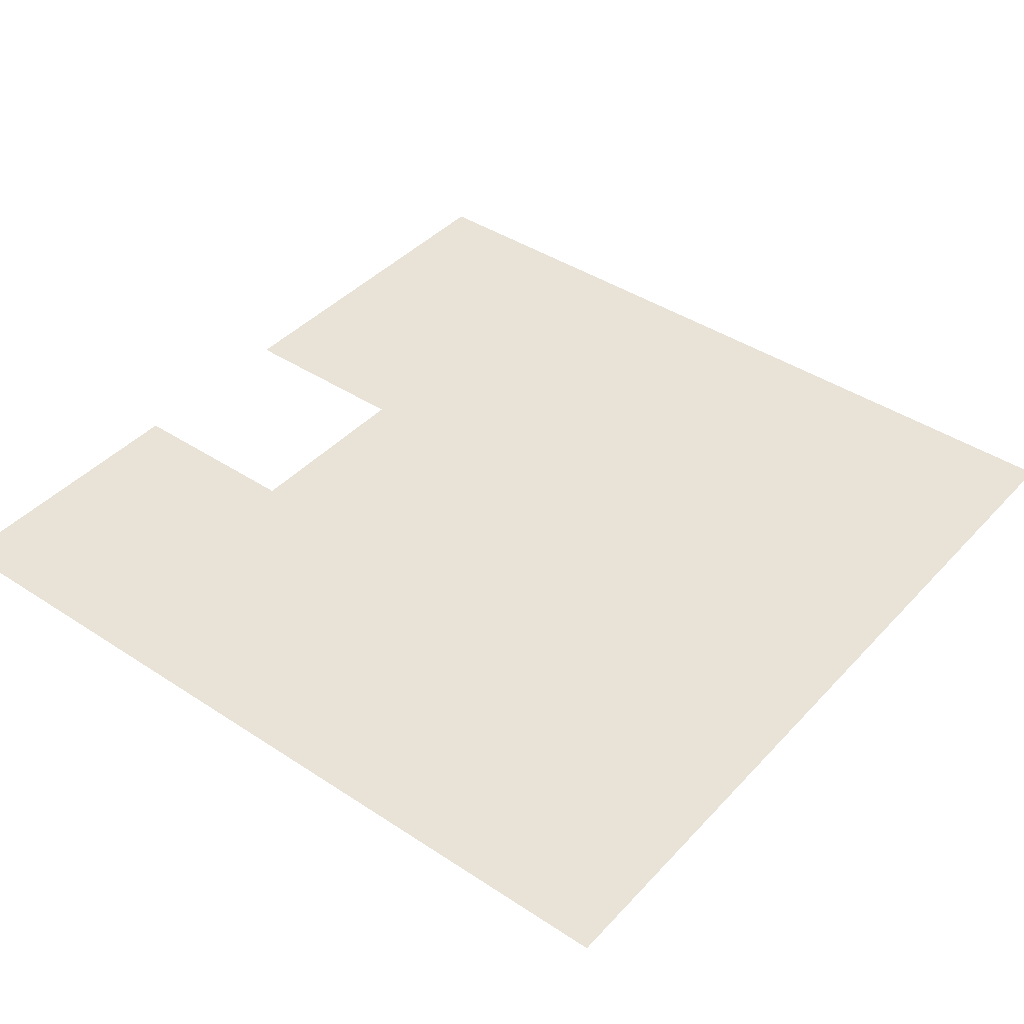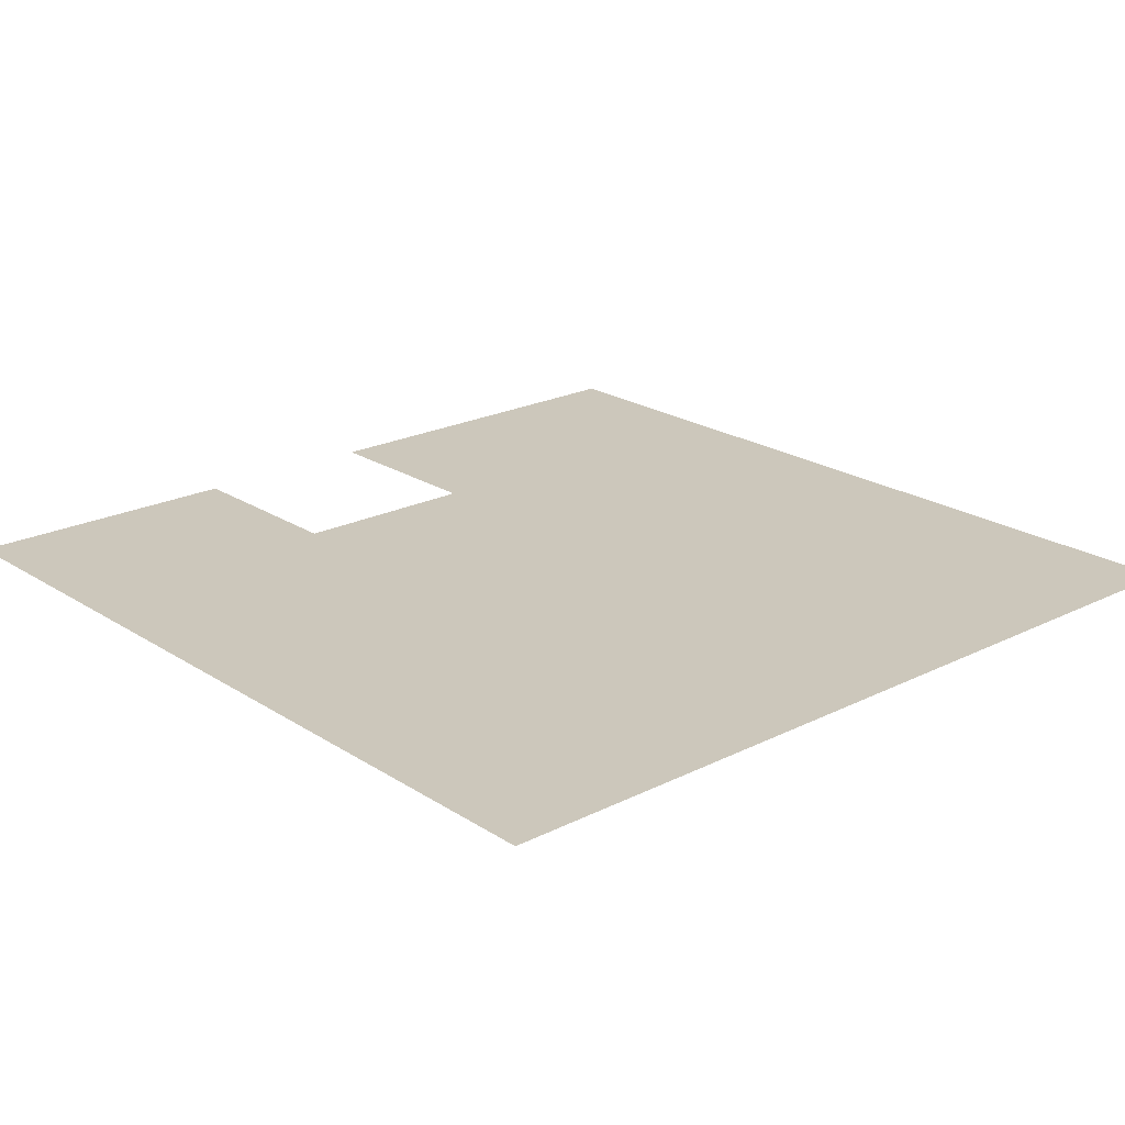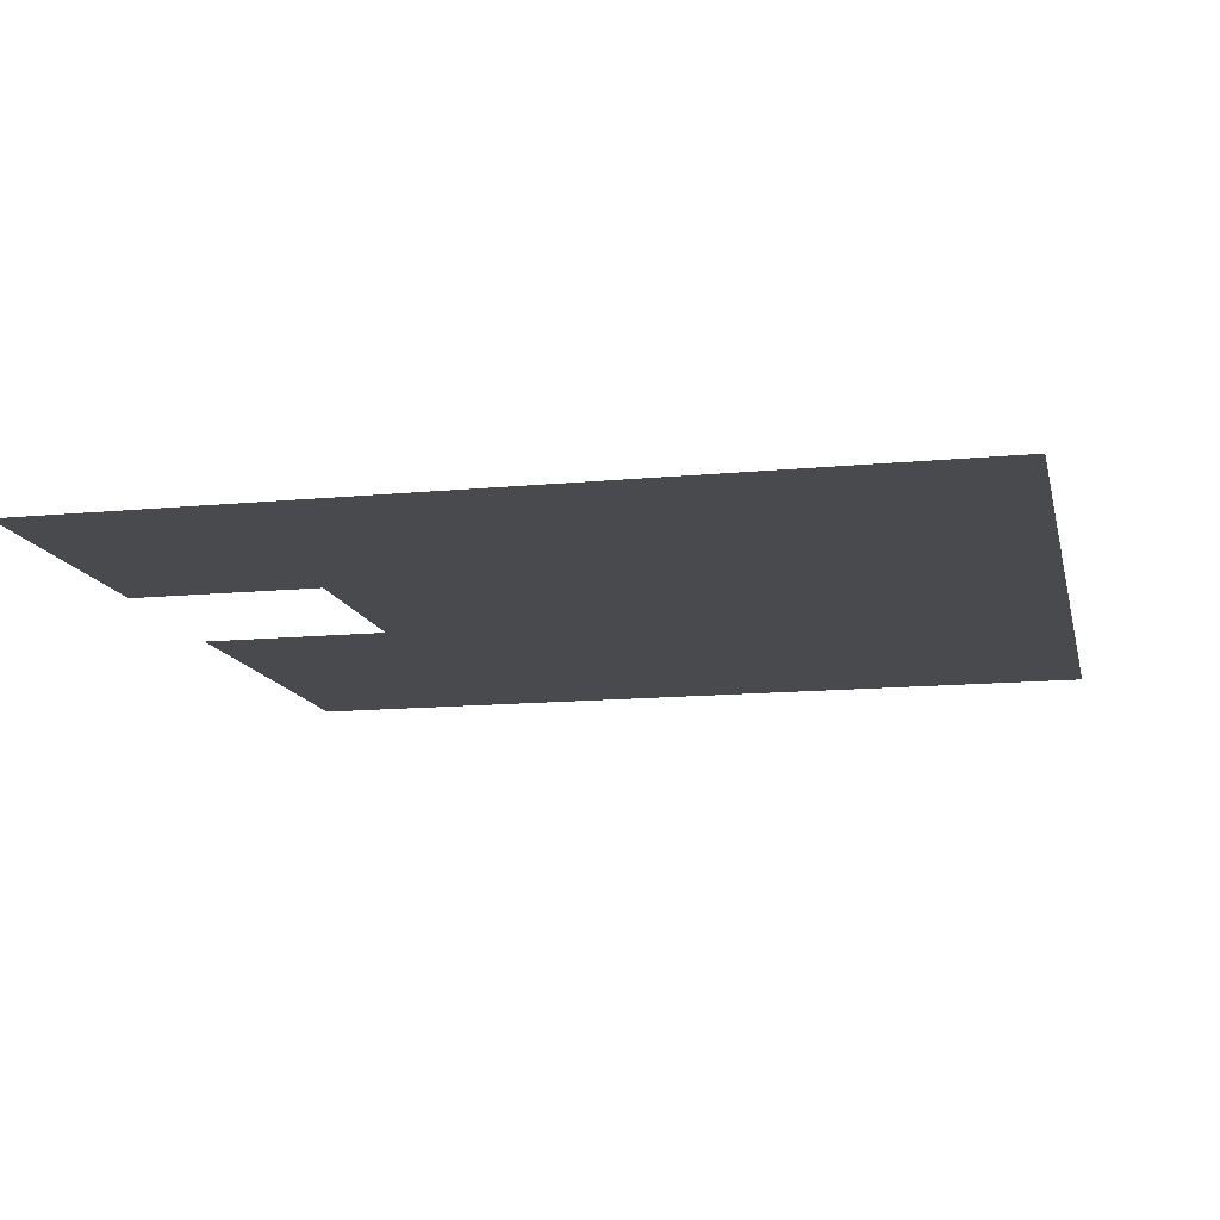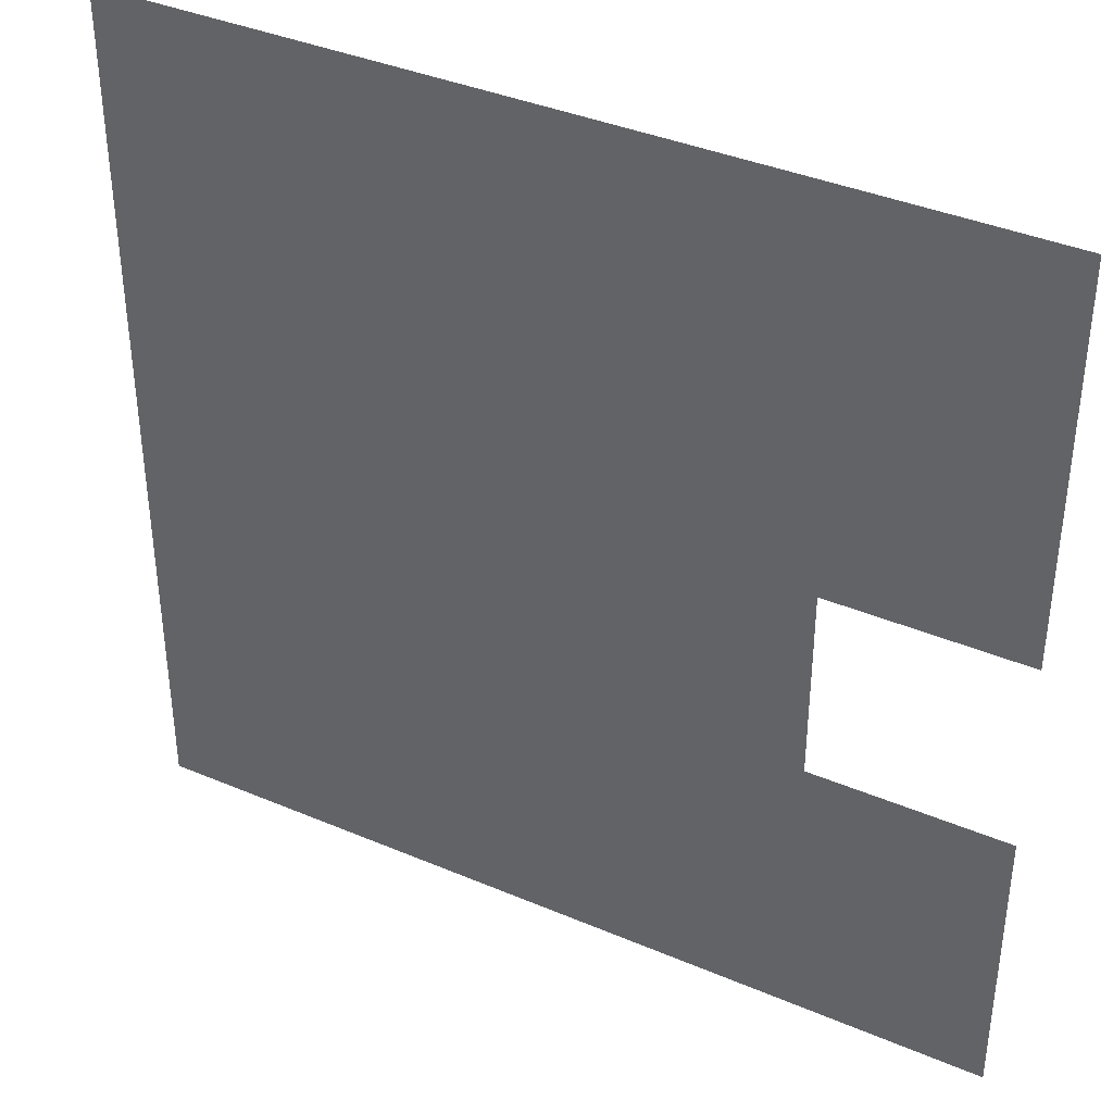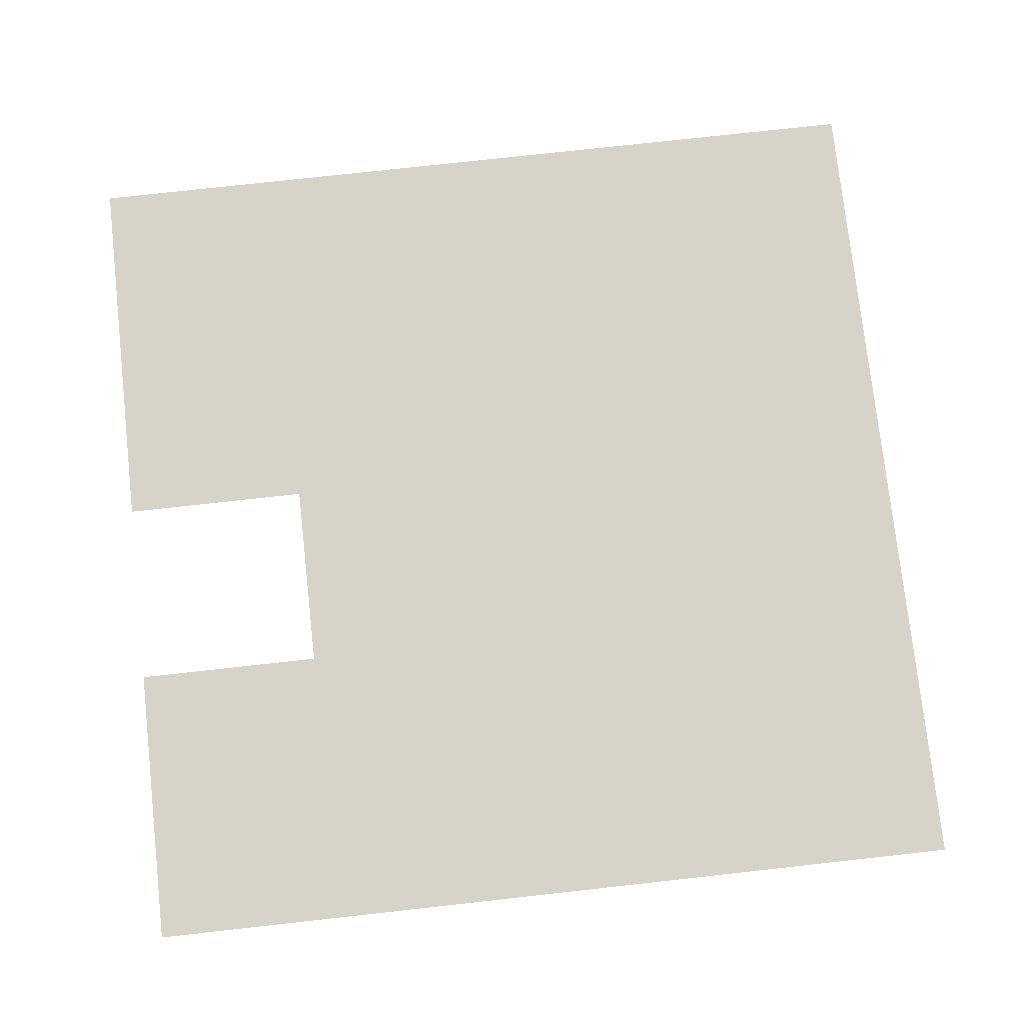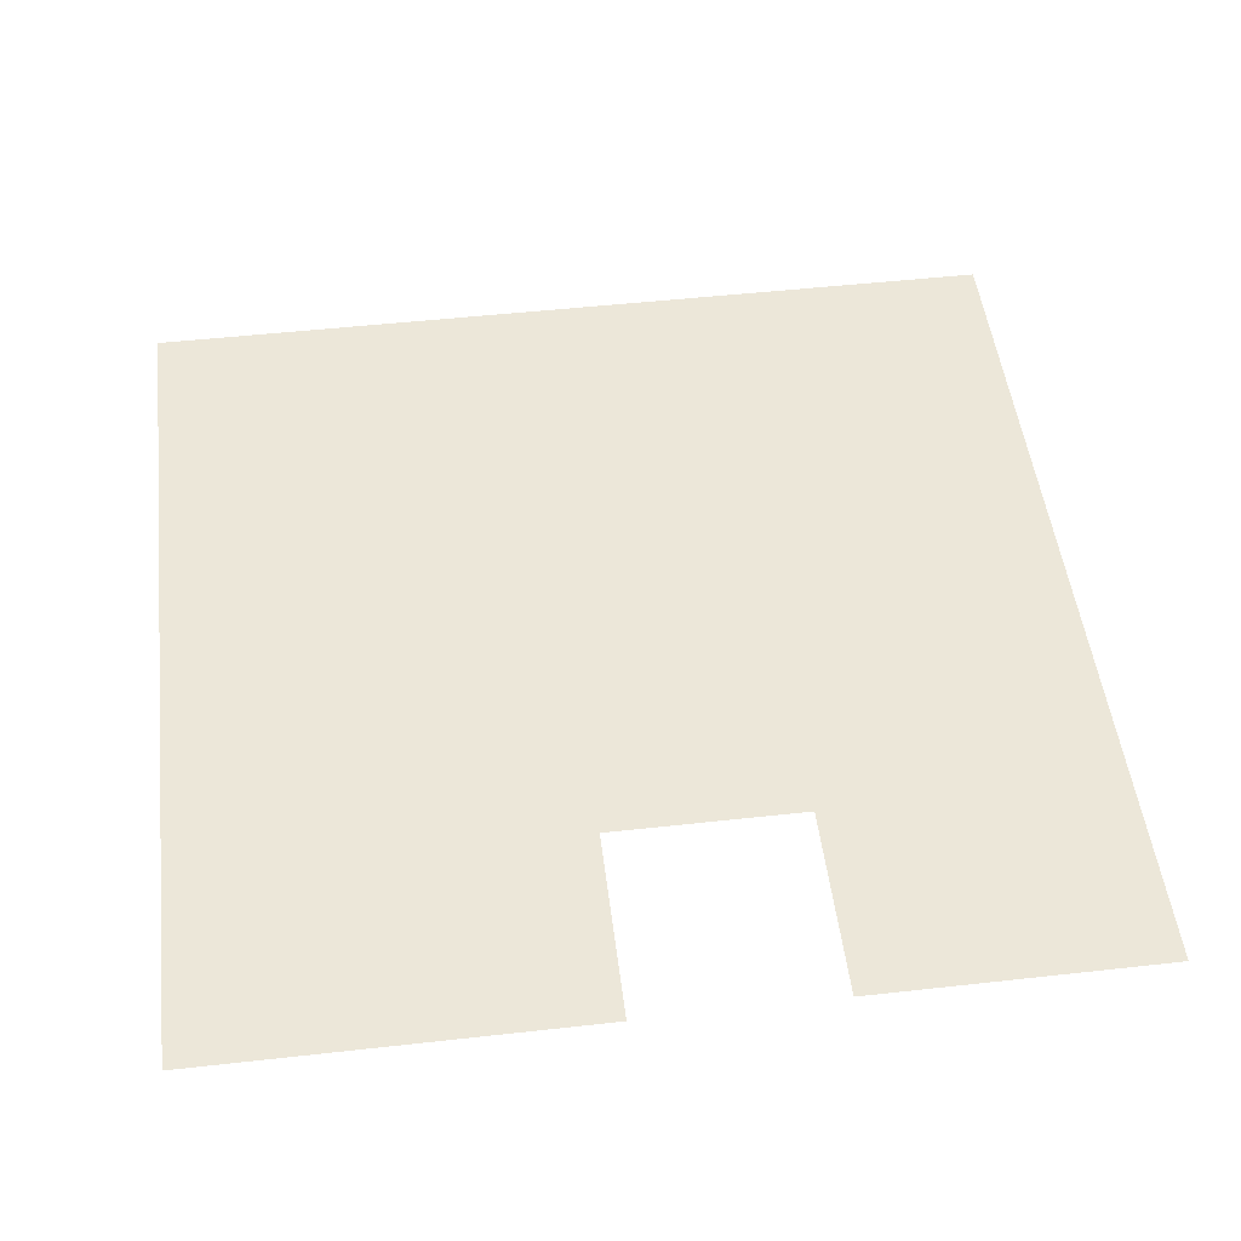
<metadata>
{"format":"obj","ext":"obj","renderer":"f3d","projection":"perspective","resolution":1024,"background":"white","views":[{"elev":41.6,"azim":38.5,"up":"+Z"},{"elev":21.6,"azim":48.5,"up":"+Z"},{"elev":-13.3,"azim":12.4,"up":"+Z"},{"elev":38.5,"azim":-151.8,"up":"+Y"},{"elev":76.8,"azim":-6.3,"up":"+Z"},{"elev":50.1,"azim":-97.0,"up":"+Z"}]}
</metadata>
<code>
v -8 -1 0
v -9 -1 0
v -9 0 0
v -8 0 0
v -7 -1 0
v -8 -1 0
v -8 0 0
v -7 0 0
v -6 -1 0
v -7 -1 0
v -7 0 0
v -6 0 0
v -5 -1 0
v -6 -1 0
v -6 0 0
v -5 0 0
v -4 -1 0
v -5 -1 0
v -5 0 0
v -4 0 0
v -3 -1 0
v -4 -1 0
v -4 0 0
v -3 0 0
v -2 -1 0
v -3 -1 0
v -3 0 0
v -2 0 0
v -1 -1 0
v -2 -1 0
v -2 0 0
v -1 0 0
v 0 -1 0
v -1 -1 0
v -1 0 0
v 0 0 0
v -8 -2 0
v -9 -2 0
v -9 -1 0
v -8 -1 0
v -7 -2 0
v -8 -2 0
v -8 -1 0
v -7 -1 0
v -6 -2 0
v -7 -2 0
v -7 -1 0
v -6 -1 0
v -5 -2 0
v -6 -2 0
v -6 -1 0
v -5 -1 0
v -4 -2 0
v -5 -2 0
v -5 -1 0
v -4 -1 0
v -3 -2 0
v -4 -2 0
v -4 -1 0
v -3 -1 0
v -2 -2 0
v -3 -2 0
v -3 -1 0
v -2 -1 0
v -1 -2 0
v -2 -2 0
v -2 -1 0
v -1 -1 0
v 0 -2 0
v -1 -2 0
v -1 -1 0
v 0 -1 0
v -8 -3 0
v -9 -3 0
v -9 -2 0
v -8 -2 0
v -7 -3 0
v -8 -3 0
v -8 -2 0
v -7 -2 0
v -6 -3 0
v -7 -3 0
v -7 -2 0
v -6 -2 0
v -5 -3 0
v -6 -3 0
v -6 -2 0
v -5 -2 0
v -4 -3 0
v -5 -3 0
v -5 -2 0
v -4 -2 0
v -3 -3 0
v -4 -3 0
v -4 -2 0
v -3 -2 0
v -2 -3 0
v -3 -3 0
v -3 -2 0
v -2 -2 0
v -1 -3 0
v -2 -3 0
v -2 -2 0
v -1 -2 0
v 0 -3 0
v -1 -3 0
v -1 -2 0
v 0 -2 0
v -8 -4 0
v -9 -4 0
v -9 -3 0
v -8 -3 0
v -7 -4 0
v -8 -4 0
v -8 -3 0
v -7 -3 0
v -6 -4 0
v -7 -4 0
v -7 -3 0
v -6 -3 0
v -5 -4 0
v -6 -4 0
v -6 -3 0
v -5 -3 0
v -4 -4 0
v -5 -4 0
v -5 -3 0
v -4 -3 0
v -3 -4 0
v -4 -4 0
v -4 -3 0
v -3 -3 0
v -2 -4 0
v -3 -4 0
v -3 -3 0
v -2 -3 0
v -1 -4 0
v -2 -4 0
v -2 -3 0
v -1 -3 0
v 0 -4 0
v -1 -4 0
v -1 -3 0
v 0 -3 0
v -6 -5 0
v -7 -5 0
v -7 -4 0
v -6 -4 0
v -5 -5 0
v -6 -5 0
v -6 -4 0
v -5 -4 0
v -4 -5 0
v -5 -5 0
v -5 -4 0
v -4 -4 0
v -3 -5 0
v -4 -5 0
v -4 -4 0
v -3 -4 0
v -2 -5 0
v -3 -5 0
v -3 -4 0
v -2 -4 0
v -1 -5 0
v -2 -5 0
v -2 -4 0
v -1 -4 0
v 0 -5 0
v -1 -5 0
v -1 -4 0
v 0 -4 0
v -6 -6 0
v -7 -6 0
v -7 -5 0
v -6 -5 0
v -5 -6 0
v -6 -6 0
v -6 -5 0
v -5 -5 0
v -4 -6 0
v -5 -6 0
v -5 -5 0
v -4 -5 0
v -3 -6 0
v -4 -6 0
v -4 -5 0
v -3 -5 0
v -2 -6 0
v -3 -6 0
v -3 -5 0
v -2 -5 0
v -1 -6 0
v -2 -6 0
v -2 -5 0
v -1 -5 0
v 0 -6 0
v -1 -6 0
v -1 -5 0
v 0 -5 0
v -8 -7 0
v -9 -7 0
v -9 -6 0
v -8 -6 0
v -7 -7 0
v -8 -7 0
v -8 -6 0
v -7 -6 0
v -6 -7 0
v -7 -7 0
v -7 -6 0
v -6 -6 0
v -5 -7 0
v -6 -7 0
v -6 -6 0
v -5 -6 0
v -4 -7 0
v -5 -7 0
v -5 -6 0
v -4 -6 0
v -3 -7 0
v -4 -7 0
v -4 -6 0
v -3 -6 0
v -2 -7 0
v -3 -7 0
v -3 -6 0
v -2 -6 0
v -1 -7 0
v -2 -7 0
v -2 -6 0
v -1 -6 0
v 0 -7 0
v -1 -7 0
v -1 -6 0
v 0 -6 0
v -8 -8 0
v -9 -8 0
v -9 -7 0
v -8 -7 0
v -7 -8 0
v -8 -8 0
v -8 -7 0
v -7 -7 0
v -6 -8 0
v -7 -8 0
v -7 -7 0
v -6 -7 0
v -5 -8 0
v -6 -8 0
v -6 -7 0
v -5 -7 0
v -4 -8 0
v -5 -8 0
v -5 -7 0
v -4 -7 0
v -3 -8 0
v -4 -8 0
v -4 -7 0
v -3 -7 0
v -2 -8 0
v -3 -8 0
v -3 -7 0
v -2 -7 0
v -1 -8 0
v -2 -8 0
v -2 -7 0
v -1 -7 0
v 0 -8 0
v -1 -8 0
v -1 -7 0
v 0 -7 0
v -8 -9 0
v -9 -9 0
v -9 -8 0
v -8 -8 0
v -7 -9 0
v -8 -9 0
v -8 -8 0
v -7 -8 0
v -6 -9 0
v -7 -9 0
v -7 -8 0
v -6 -8 0
v -5 -9 0
v -6 -9 0
v -6 -8 0
v -5 -8 0
v -4 -9 0
v -5 -9 0
v -5 -8 0
v -4 -8 0
v -3 -9 0
v -4 -9 0
v -4 -8 0
v -3 -8 0
v -2 -9 0
v -3 -9 0
v -3 -8 0
v -2 -8 0
v -1 -9 0
v -2 -9 0
v -2 -8 0
v -1 -8 0
v 0 -9 0
v -1 -9 0
v -1 -8 0
v 0 -8 0
g cthulu_mesh_0001
f 1 2 3 4
f 5 6 7 8
f 9 10 11 12
f 13 14 15 16
f 17 18 19 20
f 21 22 23 24
f 25 26 27 28
f 29 30 31 32
f 33 34 35 36
f 37 38 39 40
f 41 42 43 44
f 45 46 47 48
f 49 50 51 52
f 53 54 55 56
f 57 58 59 60
f 61 62 63 64
f 65 66 67 68
f 69 70 71 72
f 73 74 75 76
f 77 78 79 80
f 81 82 83 84
f 85 86 87 88
f 89 90 91 92
f 93 94 95 96
f 97 98 99 100
f 101 102 103 104
f 105 106 107 108
f 109 110 111 112
f 113 114 115 116
f 117 118 119 120
f 121 122 123 124
f 125 126 127 128
f 129 130 131 132
f 133 134 135 136
f 137 138 139 140
f 141 142 143 144
f 145 146 147 148
f 149 150 151 152
f 153 154 155 156
f 157 158 159 160
f 161 162 163 164
f 165 166 167 168
f 169 170 171 172
f 173 174 175 176
f 177 178 179 180
f 181 182 183 184
f 185 186 187 188
f 189 190 191 192
f 193 194 195 196
f 197 198 199 200
f 201 202 203 204
f 205 206 207 208
f 209 210 211 212
f 213 214 215 216
f 217 218 219 220
f 221 222 223 224
f 225 226 227 228
f 229 230 231 232
f 233 234 235 236
f 237 238 239 240
f 241 242 243 244
f 245 246 247 248
f 249 250 251 252
f 253 254 255 256
f 257 258 259 260
f 261 262 263 264
f 265 266 267 268
f 269 270 271 272
f 273 274 275 276
f 277 278 279 280
f 281 282 283 284
f 285 286 287 288
f 289 290 291 292
f 293 294 295 296
f 297 298 299 300
f 301 302 303 304
f 305 306 307 308

</code>
